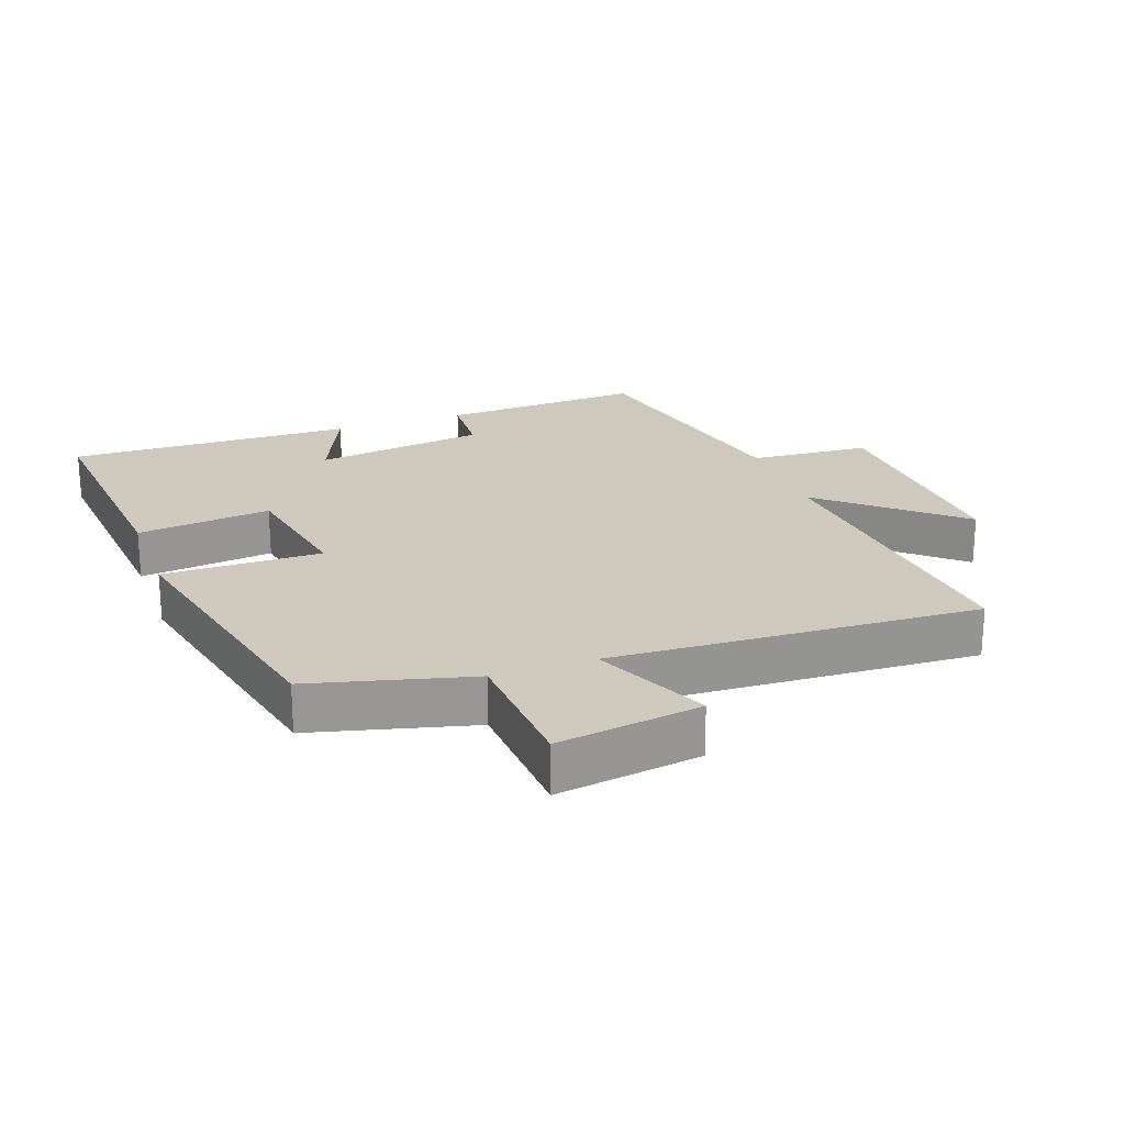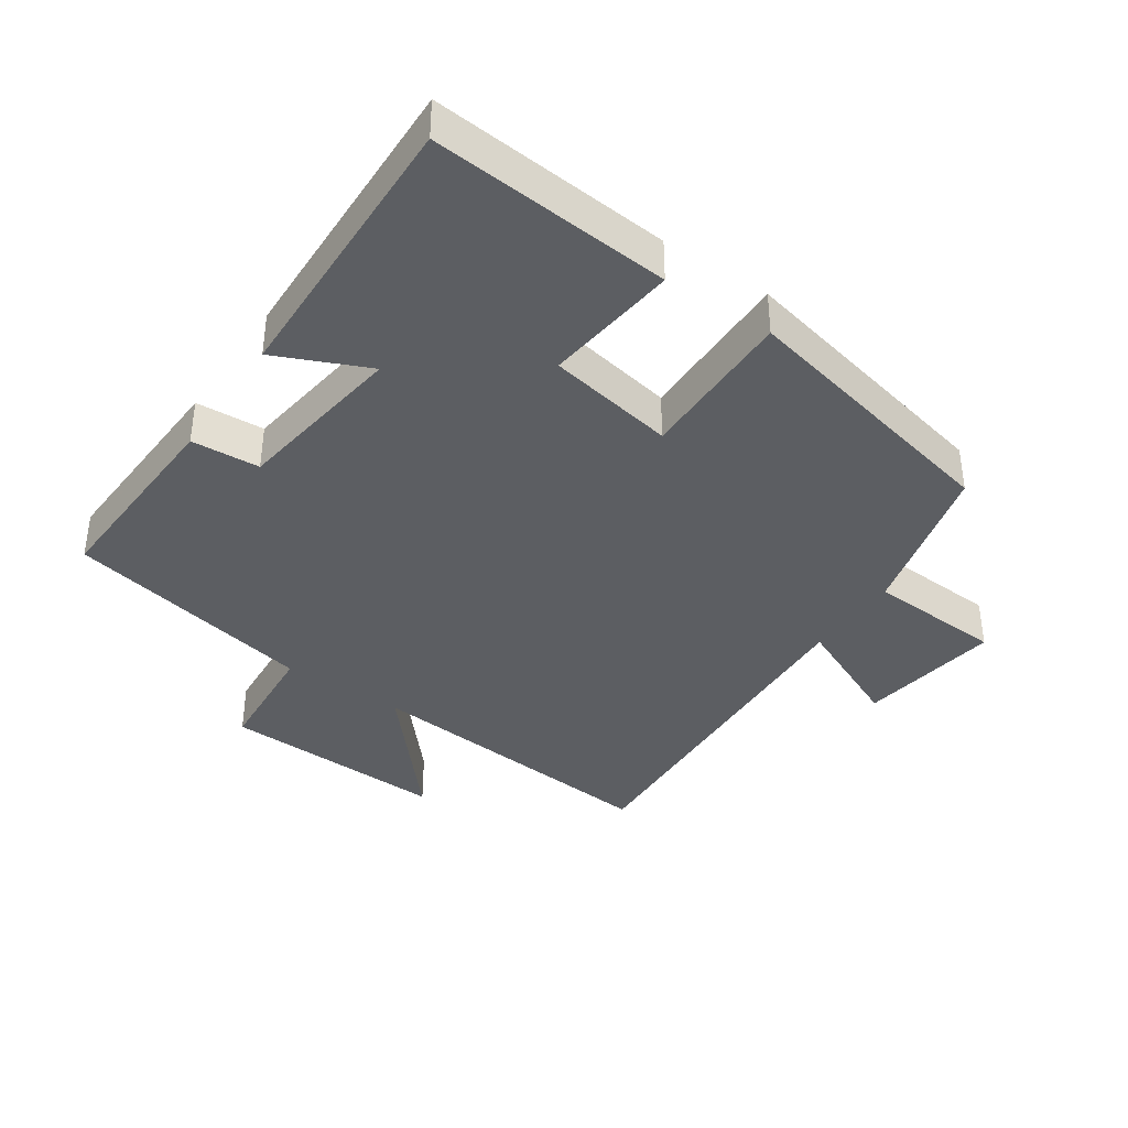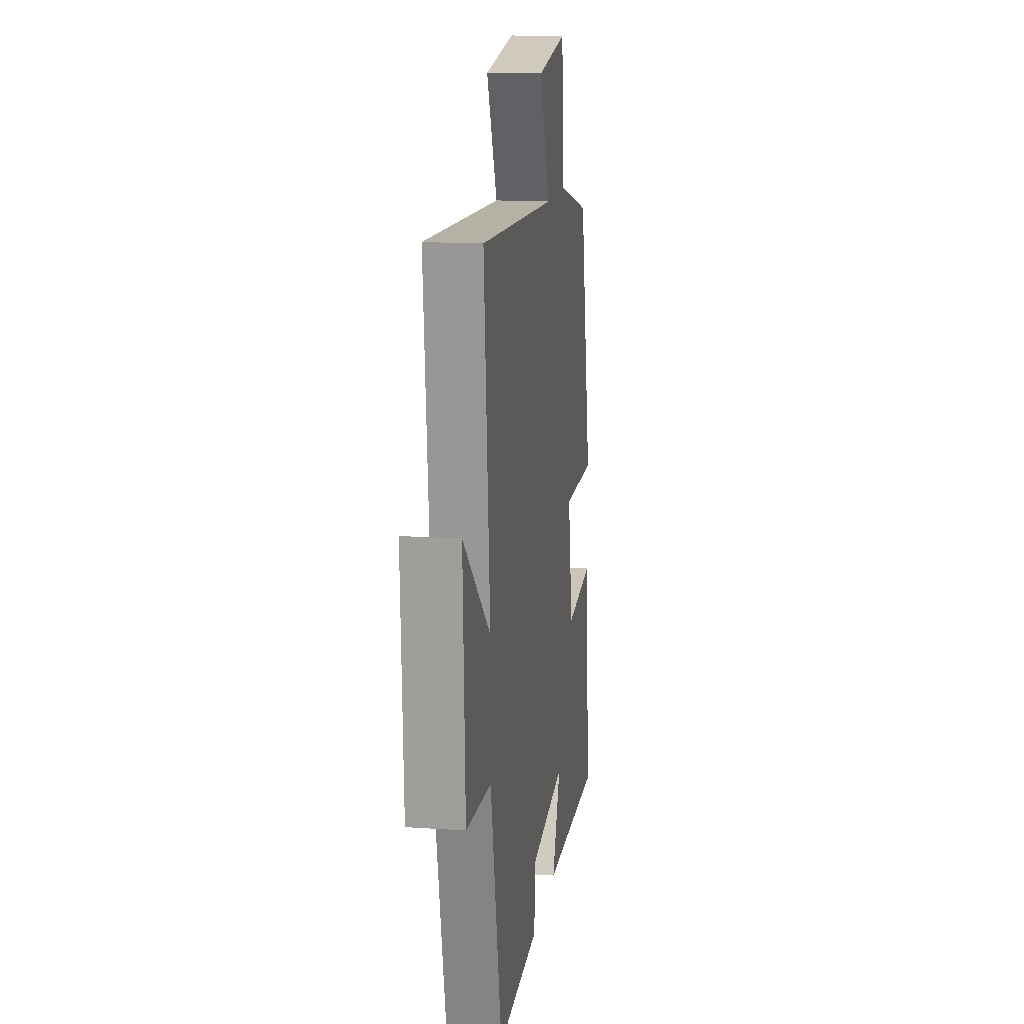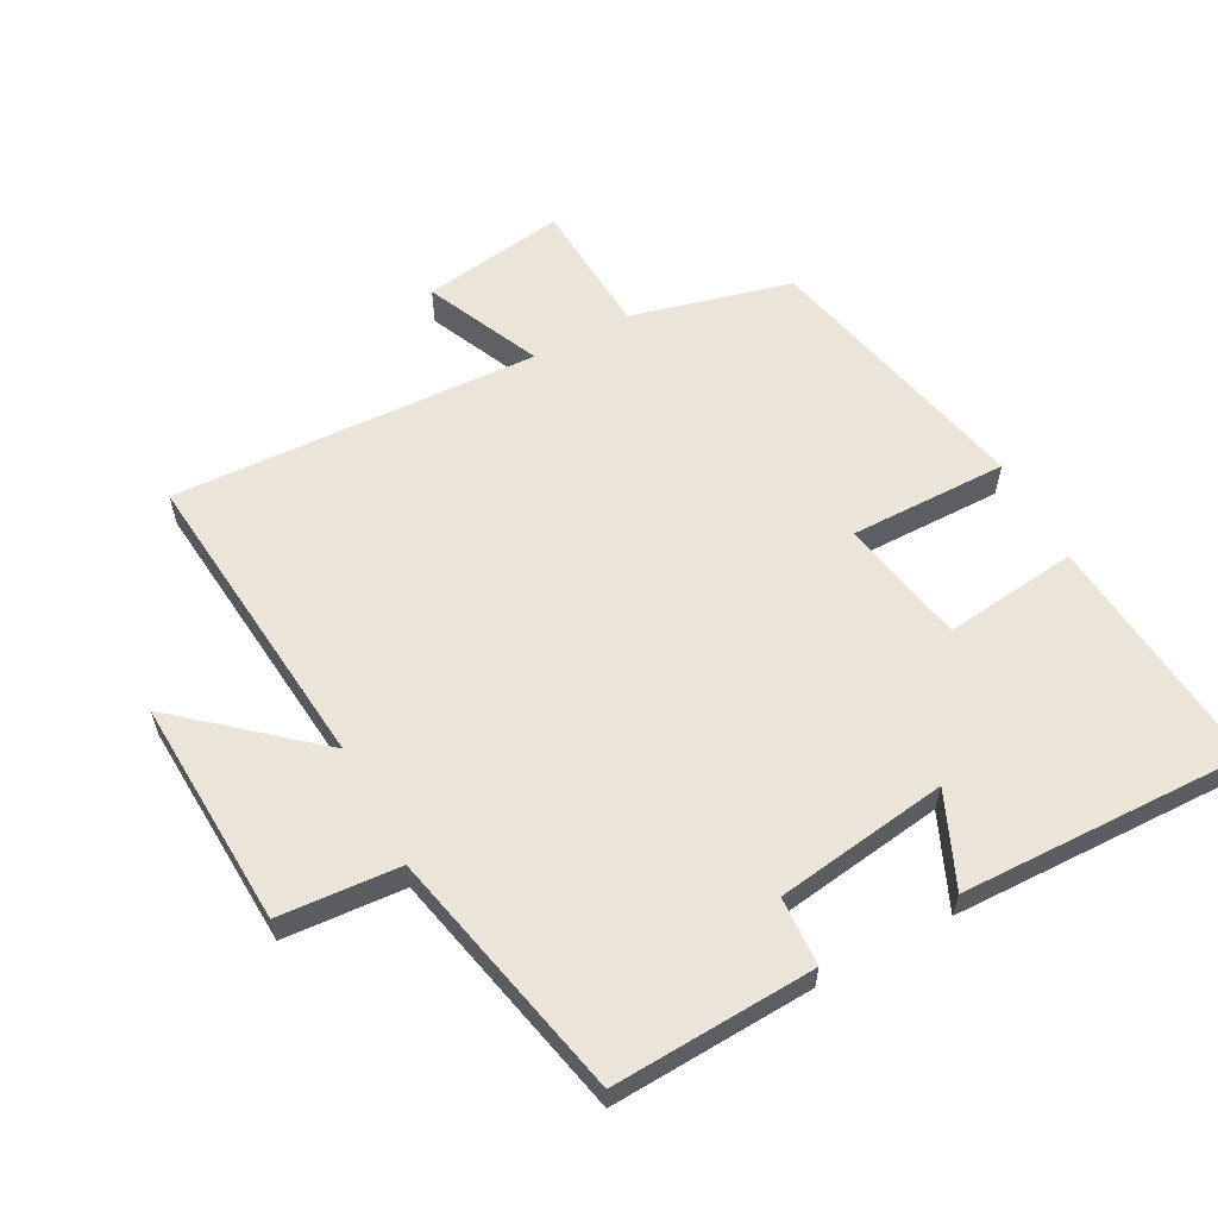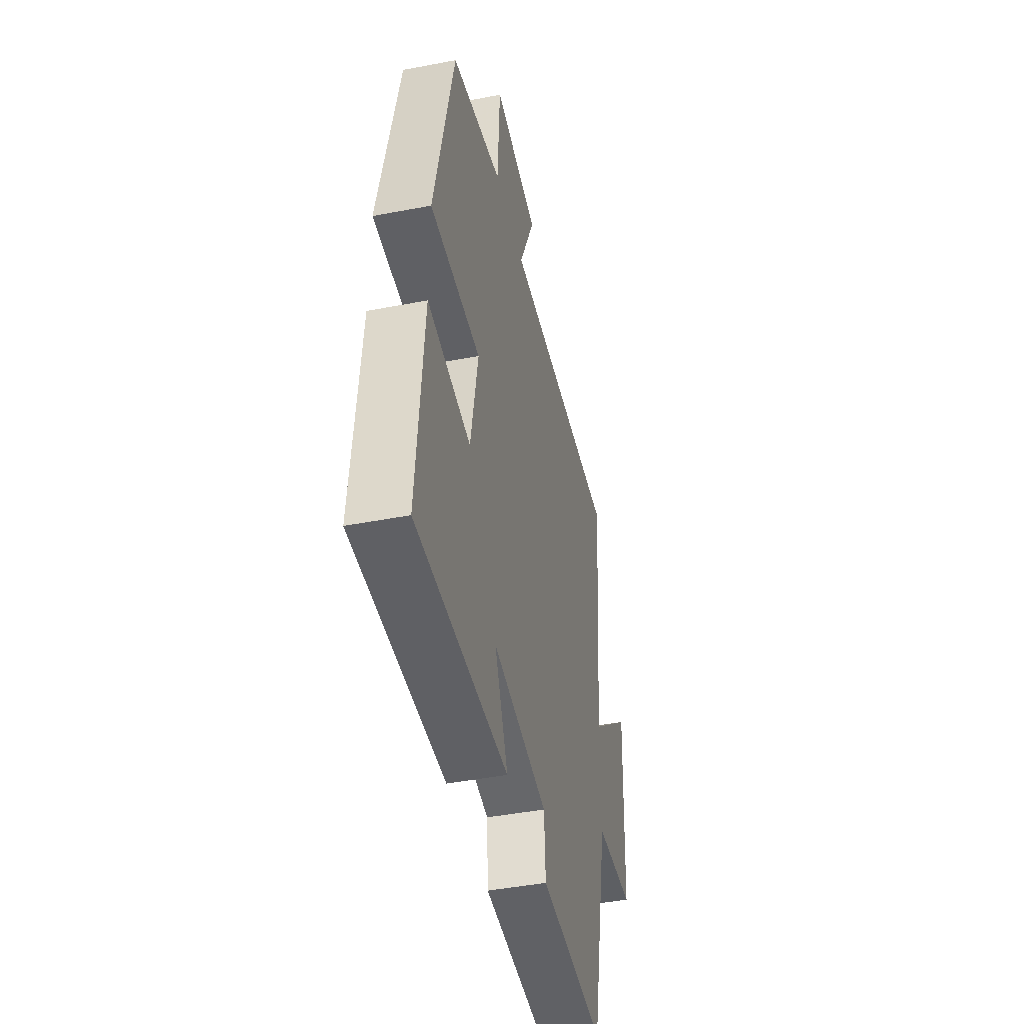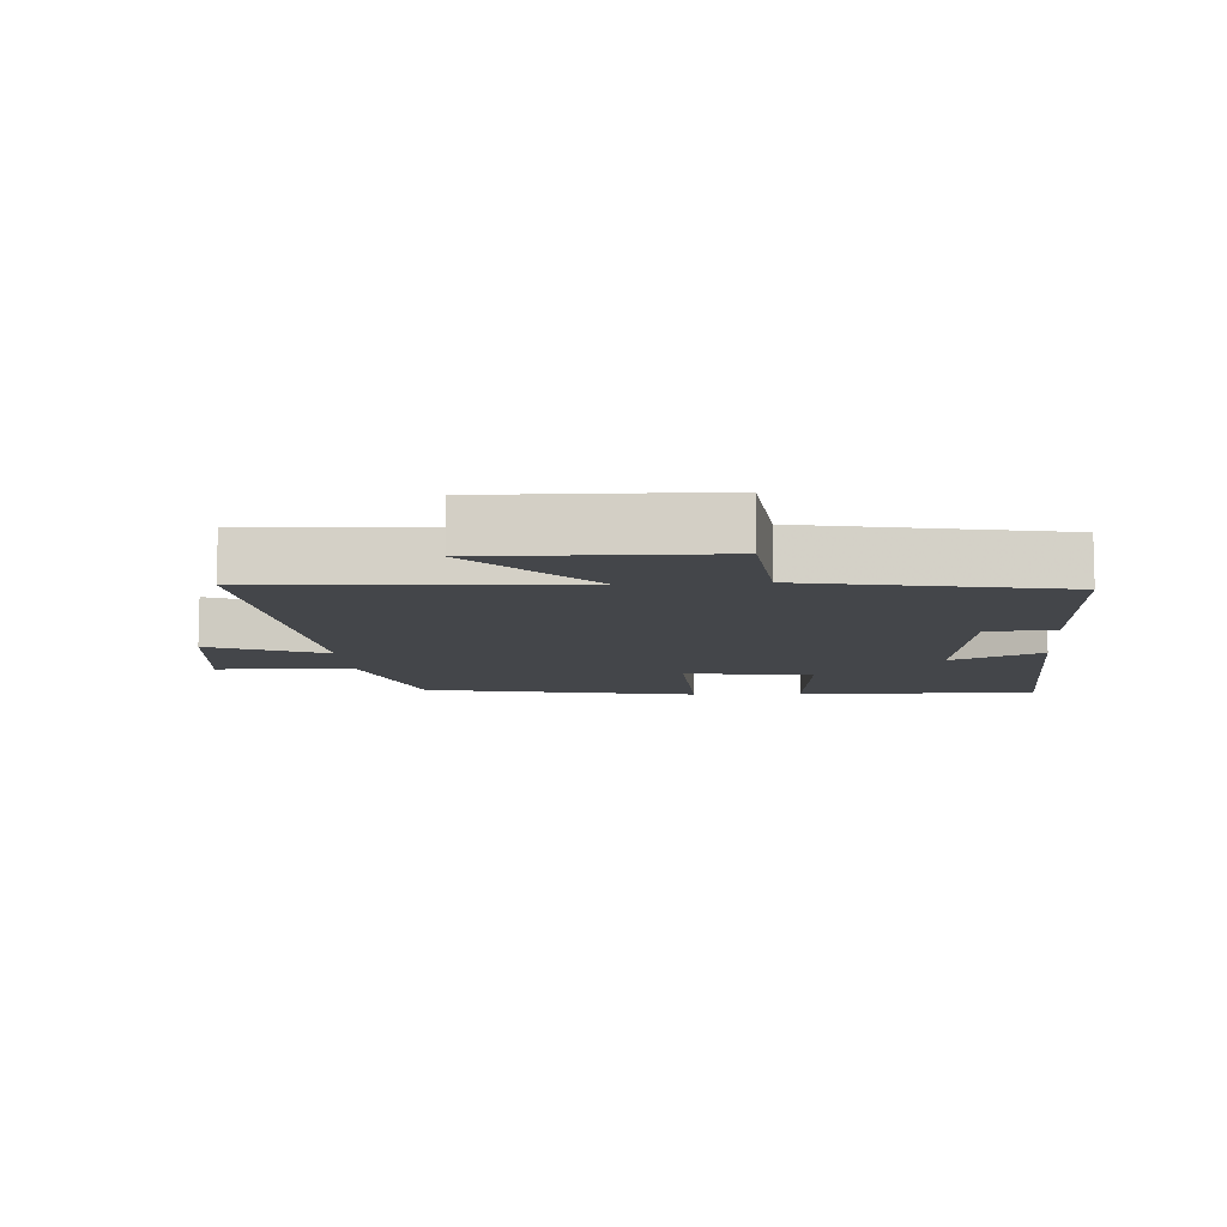
<metadata>
{"format":"obj","ext":"obj","renderer":"f3d","projection":"perspective","resolution":1024,"background":"white","views":[{"elev":22.6,"azim":-19.9,"up":"+Y"},{"elev":-38.2,"azim":-124.2,"up":"+Y"},{"elev":14.8,"azim":98.3,"up":"+Z"},{"elev":59.5,"azim":151.6,"up":"+Y"},{"elev":-44.8,"azim":-77.4,"up":"+Z"},{"elev":-9.4,"azim":95.2,"up":"+Y"}]}
</metadata>
<code>
v 0.544 0.07 0.528
v 0.5 0.07 0.057
v 0.699 0.07 0.229
v 0.683 0.07 -0.117
v 0.5 0.07 -0.131
v 0.417 0.07 -0.514
v 0.109 0.07 -0.5
v 0.103 0.07 -0.396
v -0.159 0.07 -0.36
v -0.097 0.07 -0.5
v -0.532 0.07 -0.512
v -0.5 0.07 -0.147
v -0.296 0.07 -0.17
v -0.26 0.07 0.024
v -0.5 0.07 0.021
v -0.408 0.07 0.437
v -0.165 0.07 0.5
v -0.153 0.07 0.707
v 0.065 0.07 0.675
v -0.013 0.07 0.5
v 0.544 0 0.528
v 0.5 0 0.057
v 0.699 0 0.229
v 0.683 0 -0.117
v 0.5 0 -0.131
v 0.417 0 -0.514
v 0.109 0 -0.5
v 0.103 0 -0.396
v -0.159 0 -0.36
v -0.097 0 -0.5
v -0.532 0 -0.512
v -0.5 0 -0.147
v -0.296 0 -0.17
v -0.26 0 0.024
v -0.5 0 0.021
v -0.408 0 0.437
v -0.165 0 0.5
v -0.153 0 0.707
v 0.065 0 0.675
v -0.013 0 0.5
f 17 18 19 20
f 16 17 20
f 15 16 20
f 14 15 20
f 20 1 2
f 14 20 2
f 13 14 2
f 11 12 13
f 10 11 13
f 9 10 13
f 8 9 13 2
f 7 8 2
f 6 7 2
f 5 6 2
f 2 3 4 5
f 40 39 38 37
f 40 37 36
f 40 36 35
f 40 35 34
f 22 21 40
f 22 40 34
f 22 34 33
f 33 32 31
f 33 31 30
f 33 30 29
f 22 33 29 28
f 22 28 27
f 22 27 26
f 22 26 25
f 25 24 23 22
f 1 21 22 2
f 2 22 23 3
f 3 23 24 4
f 4 24 25 5
f 5 25 26 6
f 6 26 27 7
f 7 27 28 8
f 8 28 29 9
f 9 29 30 10
f 10 30 31 11
f 11 31 32 12
f 12 32 33 13
f 13 33 34 14
f 14 34 35 15
f 15 35 36 16
f 16 36 37 17
f 17 37 38 18
f 18 38 39 19
f 19 39 40 20
f 20 40 21 1

</code>
